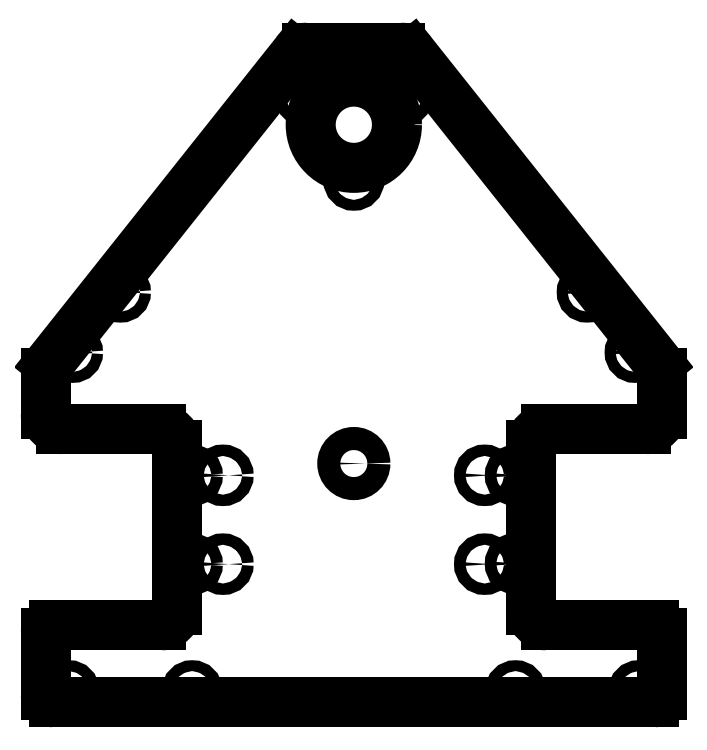
<metadata>
{"format":"dxf","ext":"dxf","renderer":"ezdxf+matplotlib","layout":"modelspace","background":"white","min_lineweight":24,"dpi":150}
</metadata>
<code>
0
SECTION
2
ENTITIES
0
LINE
8
outline
10
10
20
0.125
11
10
21
1.125
0
ARC
8
outline
10
9.875
20
0.125
40
0.125
50
270
51
360
0
ARC
8
outline
10
9.875
20
1.125
40
0.125
50
360
51
90
0
LINE
8
outline
10
0.125
20
-1.776e-15
11
9.875
21
-3.553e-15
0
LINE
8
outline
10
9.875
20
1.25
11
8.125
21
1.25
0
ARC
8
outline
10
0.125
20
0.125
40
0.125
50
180
51
270
0
ARC
8
outline
10
8.125
20
1.5
40
0.25
50
180
51
270
0
LINE
8
outline
10
0
20
1.125
11
-8.882e-16
21
0.125
0
LINE
8
outline
10
7.875
20
1.5
11
7.875
21
4.184
0
ARC
8
outline
10
0.125
20
1.125
40
0.125
50
90
51
180
0
ARC
8
outline
10
8.125
20
4.184
40
0.25
50
90
51
180
0
LINE
8
outline
10
1.875
20
1.25
11
0.125
21
1.25
0
LINE
8
outline
10
8.125
20
4.434
11
9.75
21
4.434
0
ARC
8
outline
10
1.875
20
1.5
40
0.25
50
270
51
360
0
ARC
8
outline
10
9.75
20
4.684
40
0.25
50
270
51
360
0
LINE
8
outline
10
2.125
20
4.184
11
2.125
21
1.5
0
LINE
8
outline
10
10
20
4.684
11
10
21
5.347
0
ARC
8
outline
10
1.875
20
4.184
40
0.25
50
360
51
90
0
ARC
8
outline
10
9.75
20
5.347
40
0.25
50
360
51
38.47
0
LINE
8
outline
10
0.25
20
4.434
11
1.875
21
4.434
0
LINE
8
outline
10
9.946
20
5.502
11
5.95
21
10.53
0
ARC
8
outline
10
0.25
20
4.684
40
0.25
50
180
51
270
0
ARC
8
outline
10
5.754
20
10.38
40
0.25
50
38.47
51
90
0
LINE
8
outline
10
8.882e-16
20
5.347
11
0
21
4.684
0
LINE
8
outline
10
5.754
20
10.62
11
4.246
21
10.62
0
ARC
8
outline
10
0.25
20
5.347
40
0.25
50
141.5
51
180
0
ARC
8
outline
10
4.246
20
10.38
40
0.25
50
90
51
141.5
0
LINE
8
outline
10
4.05
20
10.53
11
0.05427
21
5.502
0
CIRCLE
8
cutout
10
1.212
20
6.658
40
0.0885
0
CIRCLE
8
cutout
10
2.875
20
2.242
40
0.093
0
CIRCLE
8
cutout
10
2.875
20
3.684
40
0.093
0
CIRCLE
8
cutout
10
2.375
20
3.684
40
0.093
0
CIRCLE
8
cutout
10
7.625
20
2.25
40
0.093
0
CIRCLE
8
cutout
10
7.125
20
3.684
40
0.093
0
CIRCLE
8
cutout
10
0.4344
20
5.679
40
0.0885
0
CIRCLE
8
cutout
10
5
20
8.474
40
0.0885
0
CIRCLE
8
cutout
10
5
20
9.375
40
0.7
0
CIRCLE
8
cutout
10
4.22
20
9.825
40
0.0885
0
CIRCLE
8
cutout
10
5.78
20
9.825
40
0.0885
0
CIRCLE
8
cutout
10
9.625
20
0.1875
40
0.0885
0
CIRCLE
8
cutout
10
7.625
20
0.1875
40
0.0885
0
CIRCLE
8
cutout
10
2.375
20
0.1875
40
0.0885
0
CIRCLE
8
cutout
10
2.375
20
2.242
40
0.093
0
CIRCLE
8
cutout
10
9.566
20
5.679
40
0.0885
0
CIRCLE
8
cutout
10
7.125
20
2.242
40
0.093
0
CIRCLE
8
cutout
10
7.625
20
3.684
40
0.093
0
CIRCLE
8
cutout
10
8.788
20
6.658
40
0.0885
0
CIRCLE
8
cutout
10
0.375
20
0.1875
40
0.0885
0
CIRCLE
8
cutout
10
5
20
3.875
40
0.1875
0
ENDSEC
0
EOF

</code>
